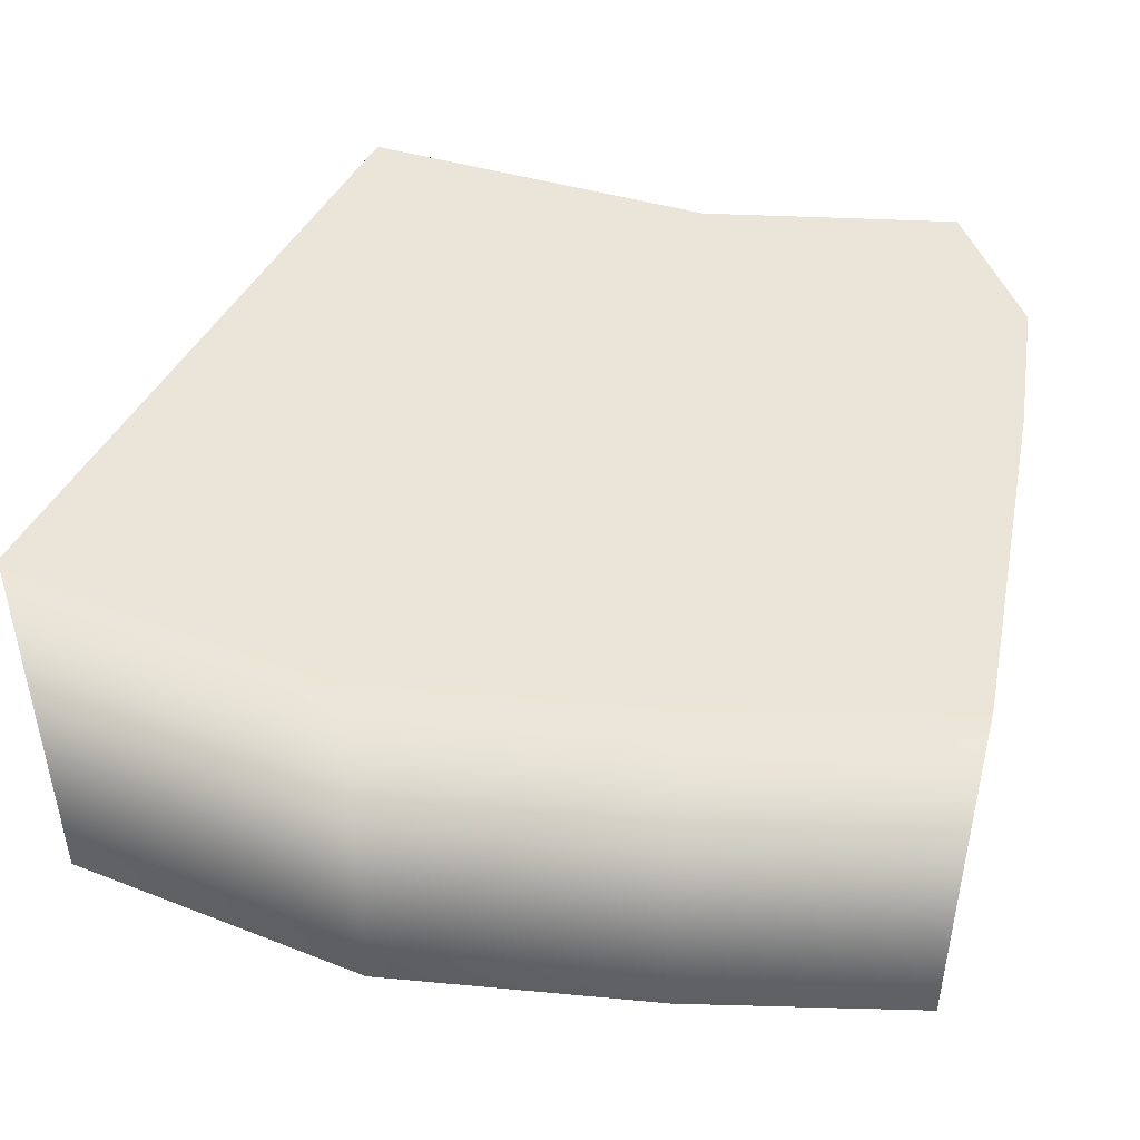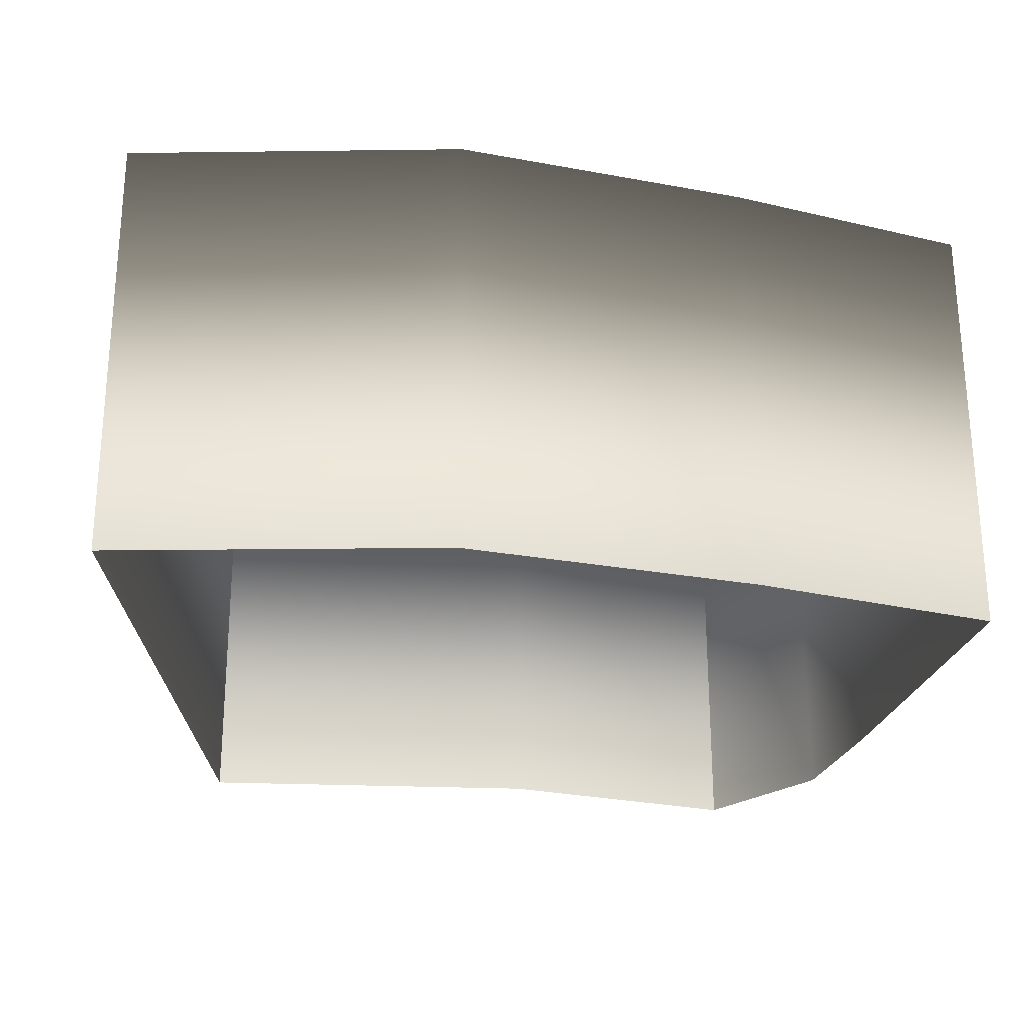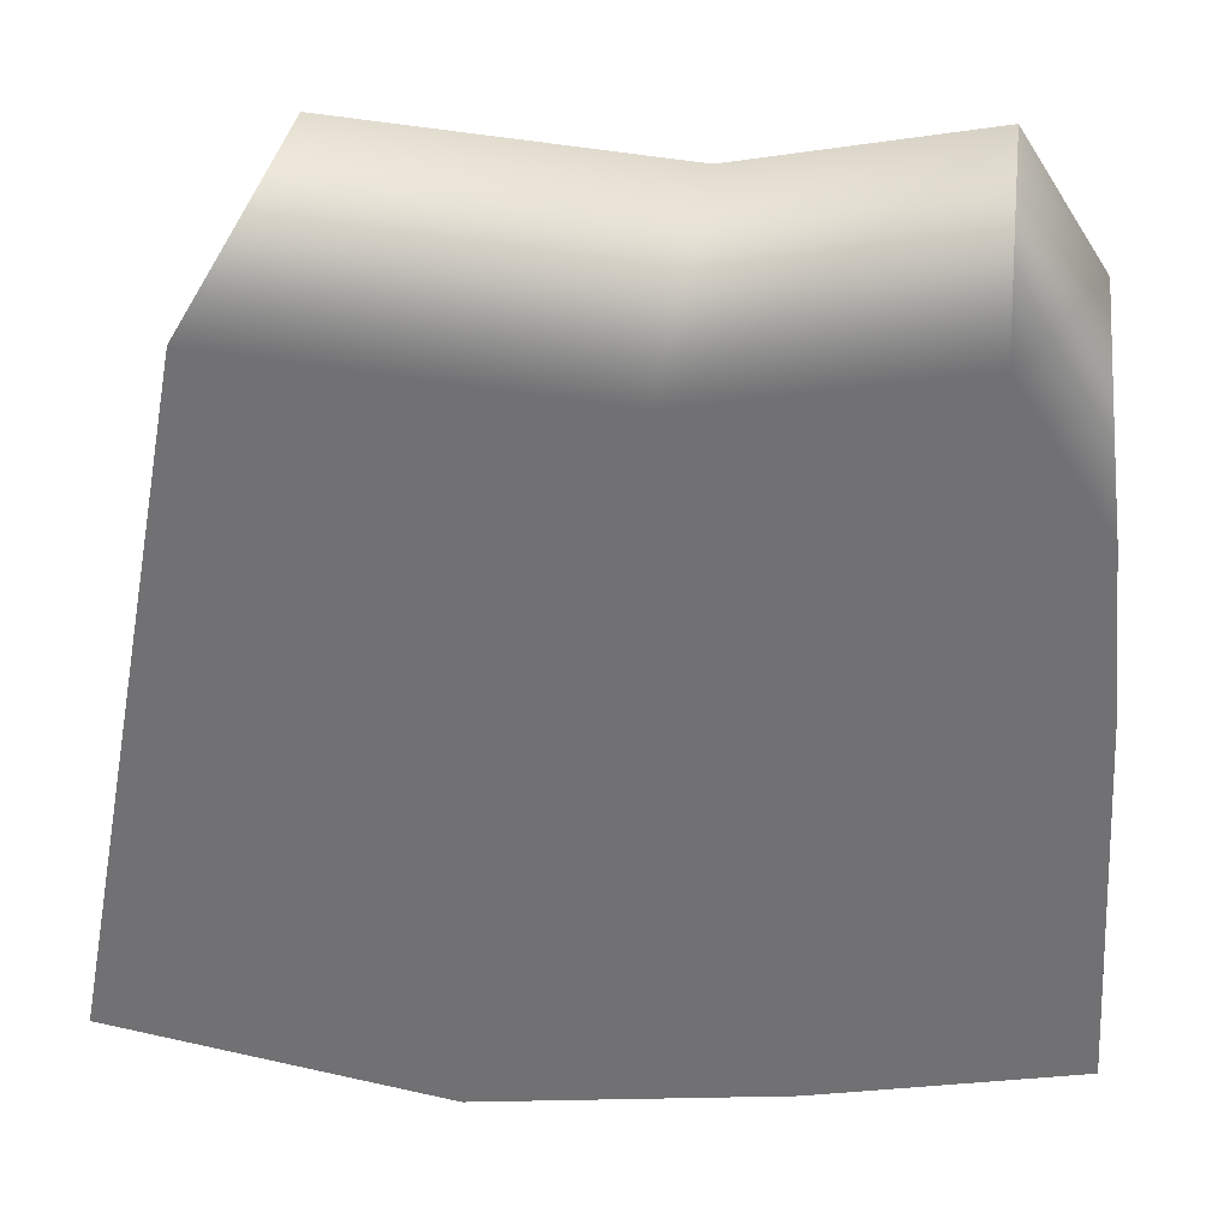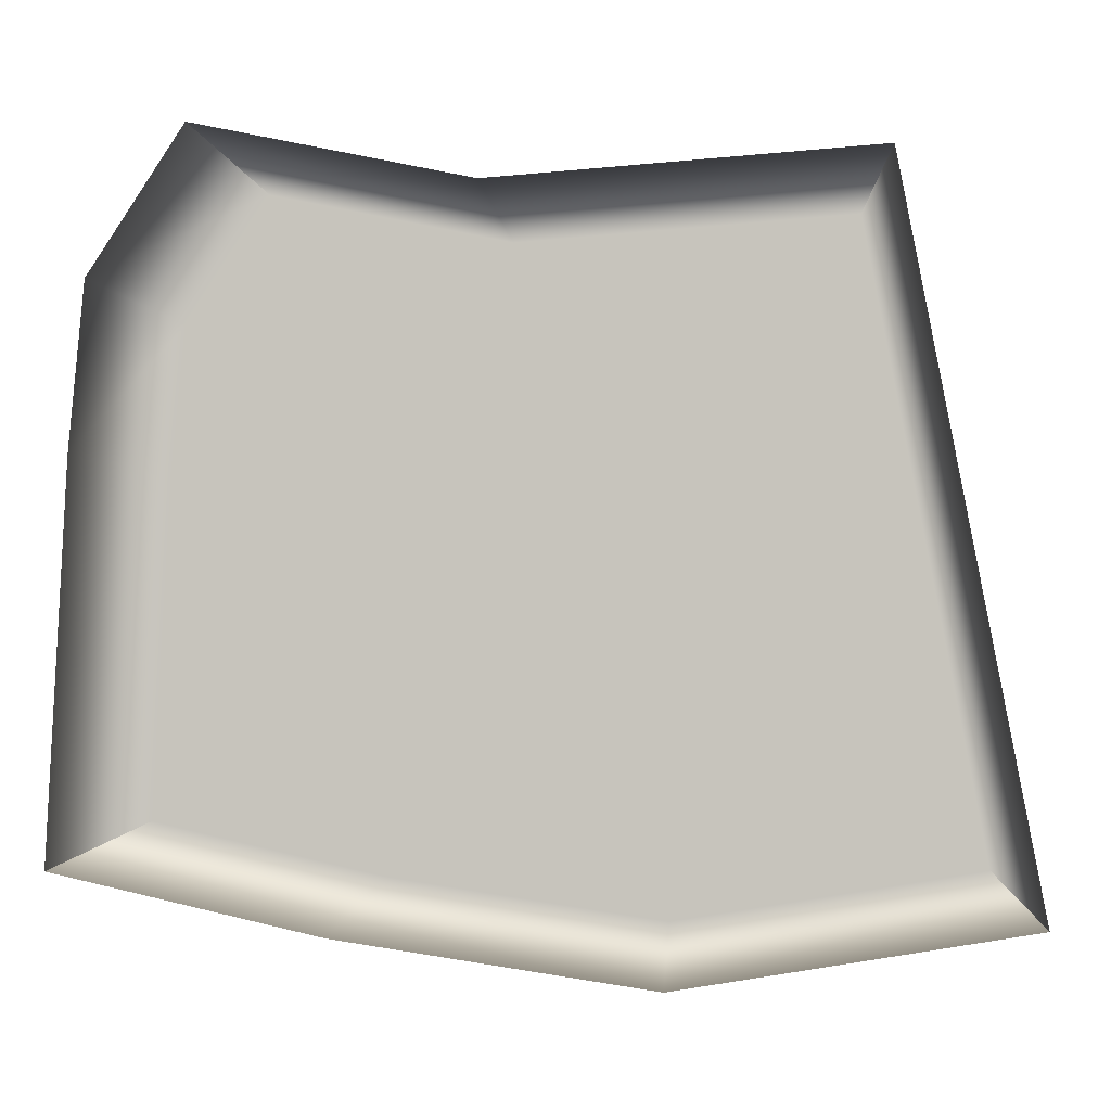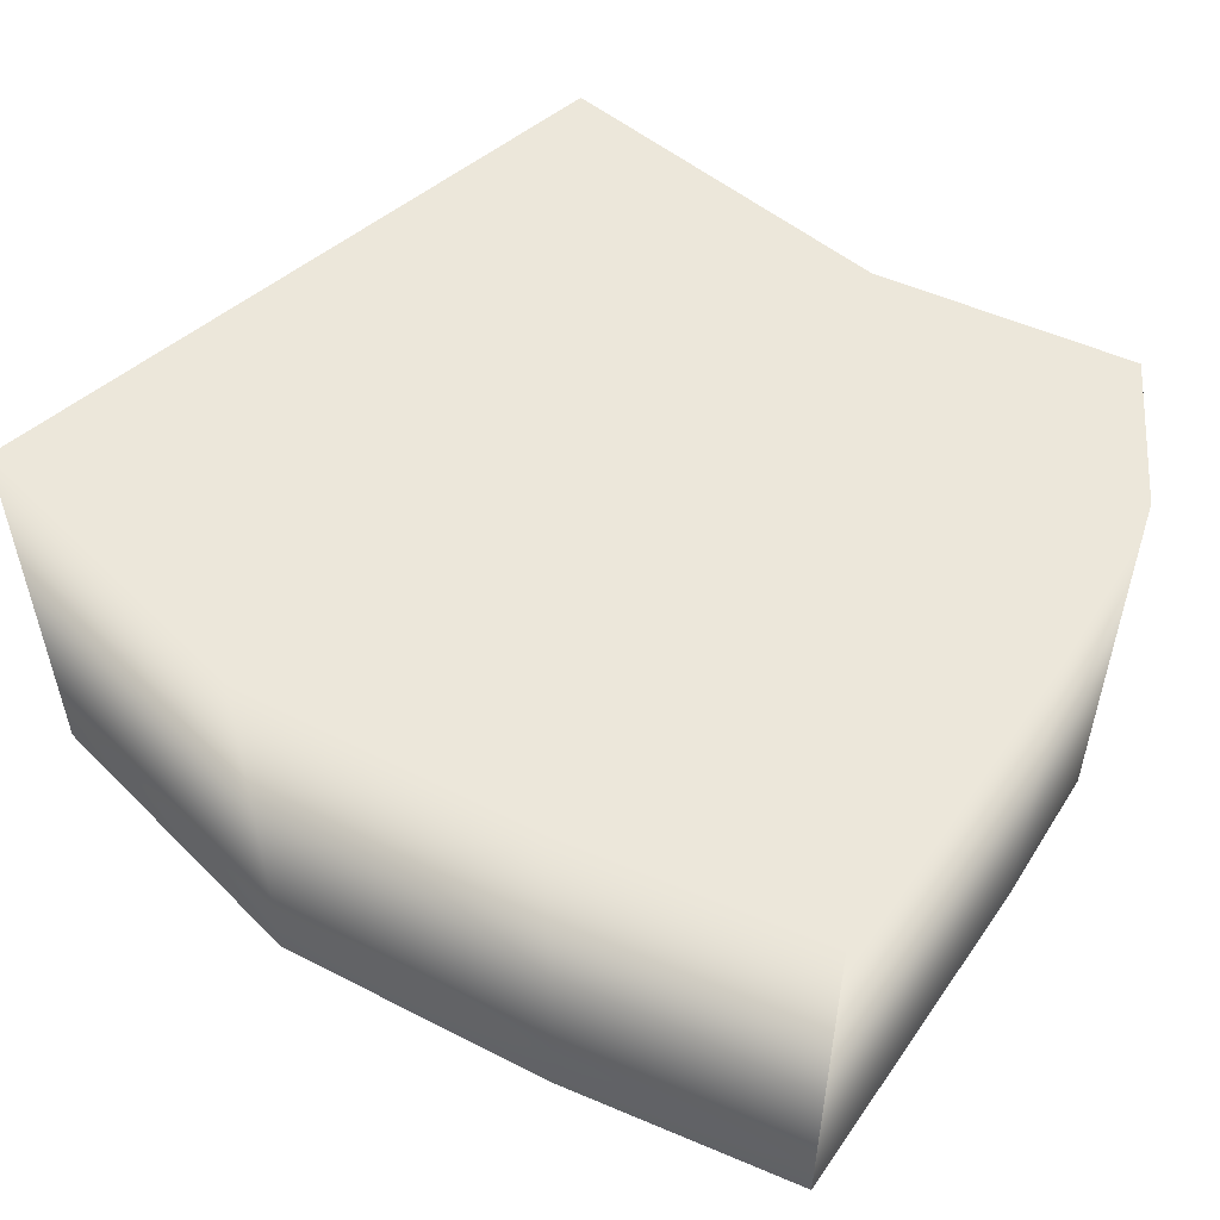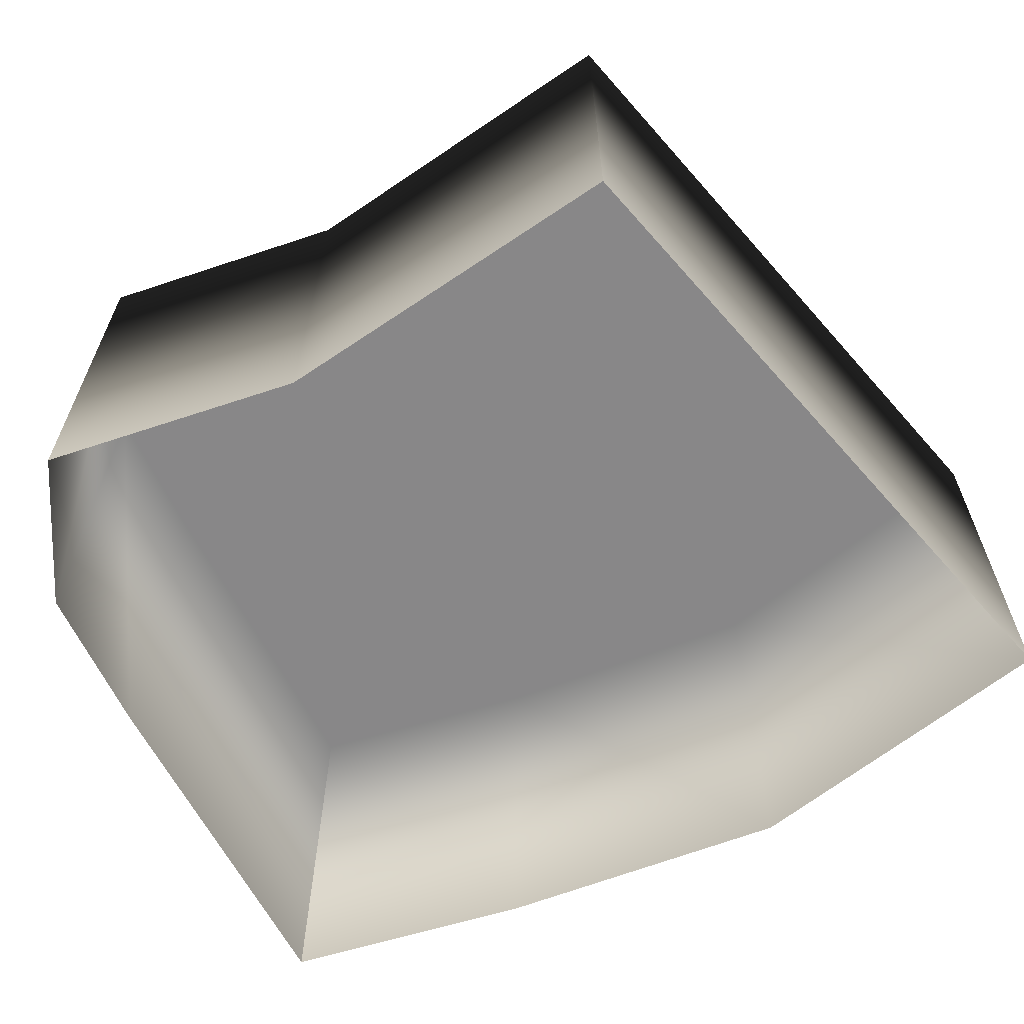
<metadata>
{"format":"obj","ext":"obj","renderer":"f3d","projection":"perspective","resolution":1024,"background":"white","views":[{"elev":45.3,"azim":-165.3,"up":"+Y"},{"elev":-25.0,"azim":171.6,"up":"+Y"},{"elev":33.5,"azim":-172.4,"up":"+Z"},{"elev":-0.2,"azim":3.1,"up":"+Z"},{"elev":53.1,"azim":-142.8,"up":"+Y"},{"elev":-62.6,"azim":30.2,"up":"+Y"}]}
</metadata>
<code>
g polySurface87
v -0.01015 3.027e-06 -0.01899
v 0.006727 -1.883e-05 -0.02153
v 0.02521 -4.37e-05 -0.01846
v -0.01713 5.9e-06 0.02109
v -0.02201 1.354e-05 0.01361
v -0.00262 -1.278e-05 0.01816
v 0.01779 -3.994e-05 0.01972
v -0.02286 1.603e-05 0.004864
v -0.024 2.079e-05 -0.01582
v 0.02521 -4.37e-05 -0.01846
v -0.01015 3.027e-06 -0.01899
v -0.02255 -0.02506 0.01379
v -0.01736 6.122e-06 0.02165
v -0.01741 -0.02506 0.02167
v -0.0225 1.414e-05 0.01378
v -0.02341 -0.02507 0.004917
v -0.02335 1.668e-05 0.004902
v -0.02458 -0.02508 -0.0162
v -0.02452 2.156e-05 -0.01621
v -0.02201 1.354e-05 0.01361
v -0.02286 1.603e-05 0.004864
v -0.01713 5.9e-06 0.02109
v -0.00262 -1.278e-05 0.01816
v -0.024 2.079e-05 -0.01582
v -0.002588 -1.289e-05 0.01866
v -0.01741 -0.02506 0.02167
v 0.01779 -3.994e-05 0.01972
v -0.002632 -0.02507 0.01868
v 0.0182 -4.058e-05 0.02025
v 0.01816 -0.02508 0.02027
v 0.02521 -4.37e-05 -0.01846
v 0.02579 -4.441e-05 -0.01887
v 0.01816 -0.02508 0.02027
v 0.02577 -0.02511 -0.01885
v 0.006727 -1.883e-05 -0.02153
v 0.006731 -1.875e-05 -0.02204
v 0.02577 -0.02511 -0.01885
v -0.01015 3.027e-06 -0.01899
v 0.006692 -0.0251 -0.02202
v -0.01024 3.237e-06 -0.01948
v -0.01029 -0.02509 -0.01946
v -0.02458 -0.02508 -0.0162
g polySurface87_0
f 3 2 1
f 6 5 4
f 5 6 7
f 8 5 7
f 9 8 7
f 9 7 10
f 11 9 10
g polySurface87_1
f 14 13 12
f 13 15 12
f 12 15 16
f 15 17 16
f 16 17 18
f 17 19 18
f 15 20 17
f 20 21 17
f 17 21 19
f 22 20 15
f 13 22 15
f 23 22 13
f 21 24 19
f 25 23 13
f 25 13 26
f 27 23 25
f 28 25 26
f 29 27 25
f 29 25 28
f 30 29 28
f 31 27 29
f 32 31 29
f 32 29 33
f 34 32 33
f 35 31 32
f 36 35 32
f 36 32 37
f 38 35 36
f 39 36 37
f 40 38 36
f 40 36 39
f 24 38 40
f 41 40 39
f 19 24 40
f 19 40 41
f 42 19 41

</code>
